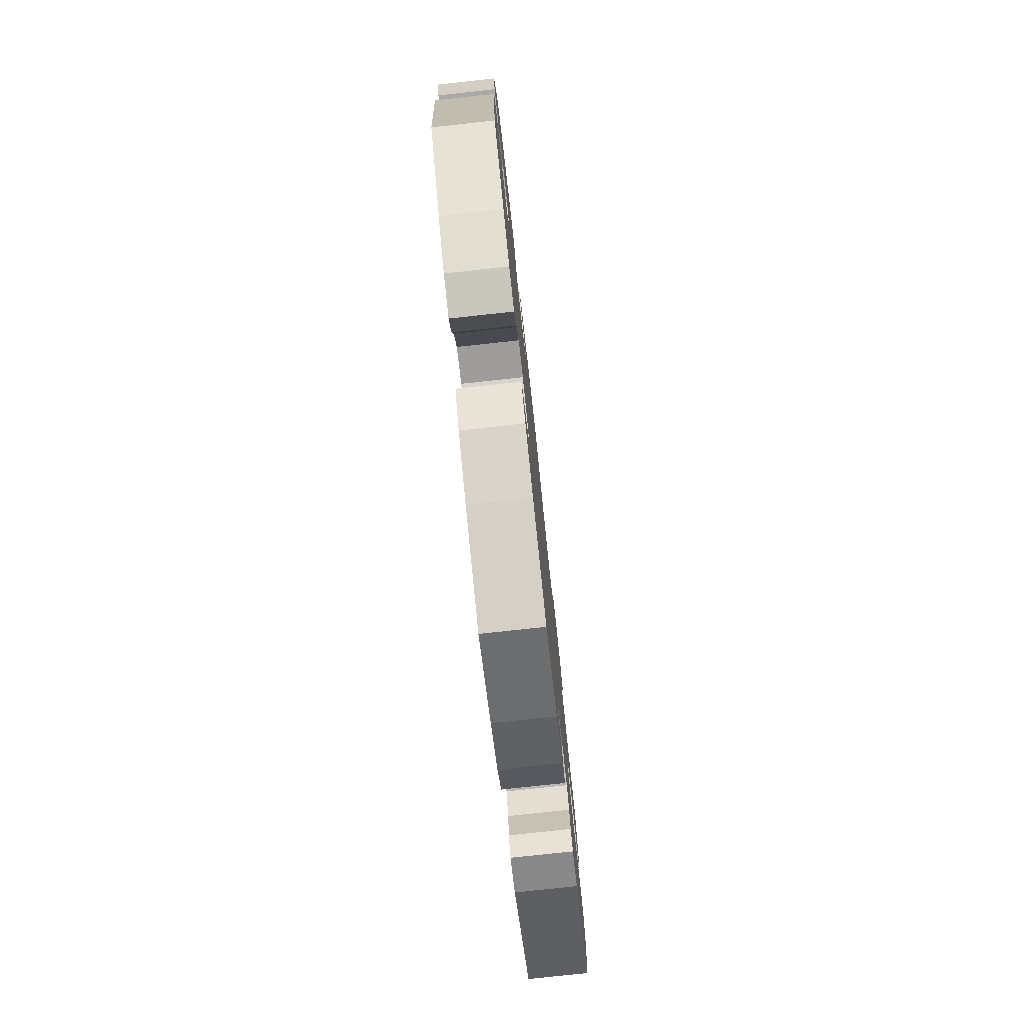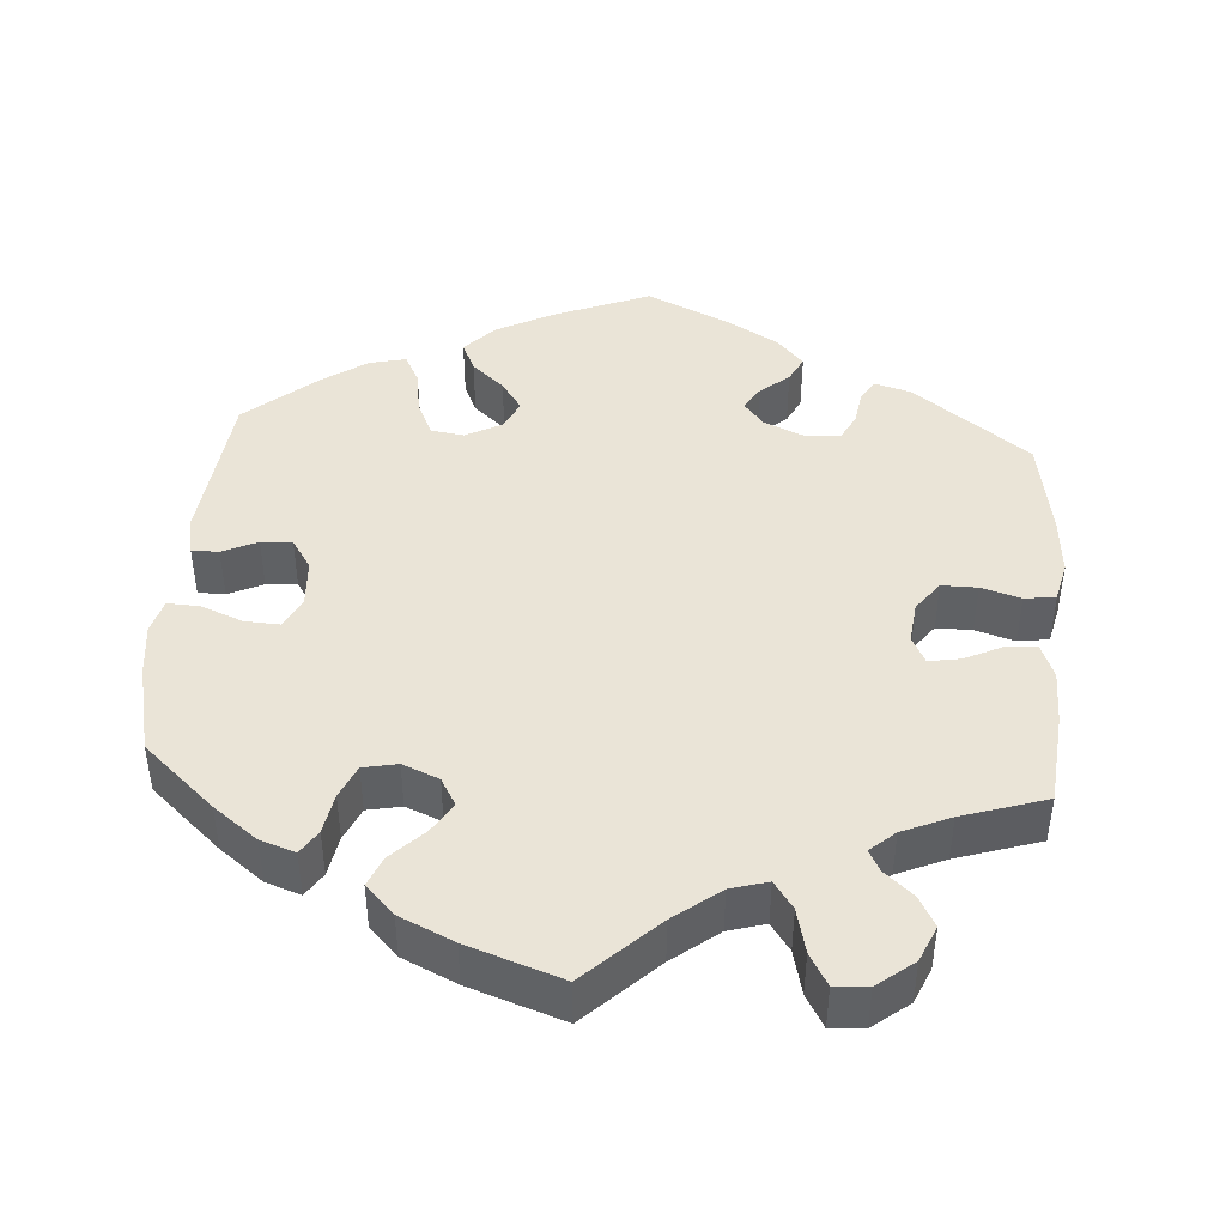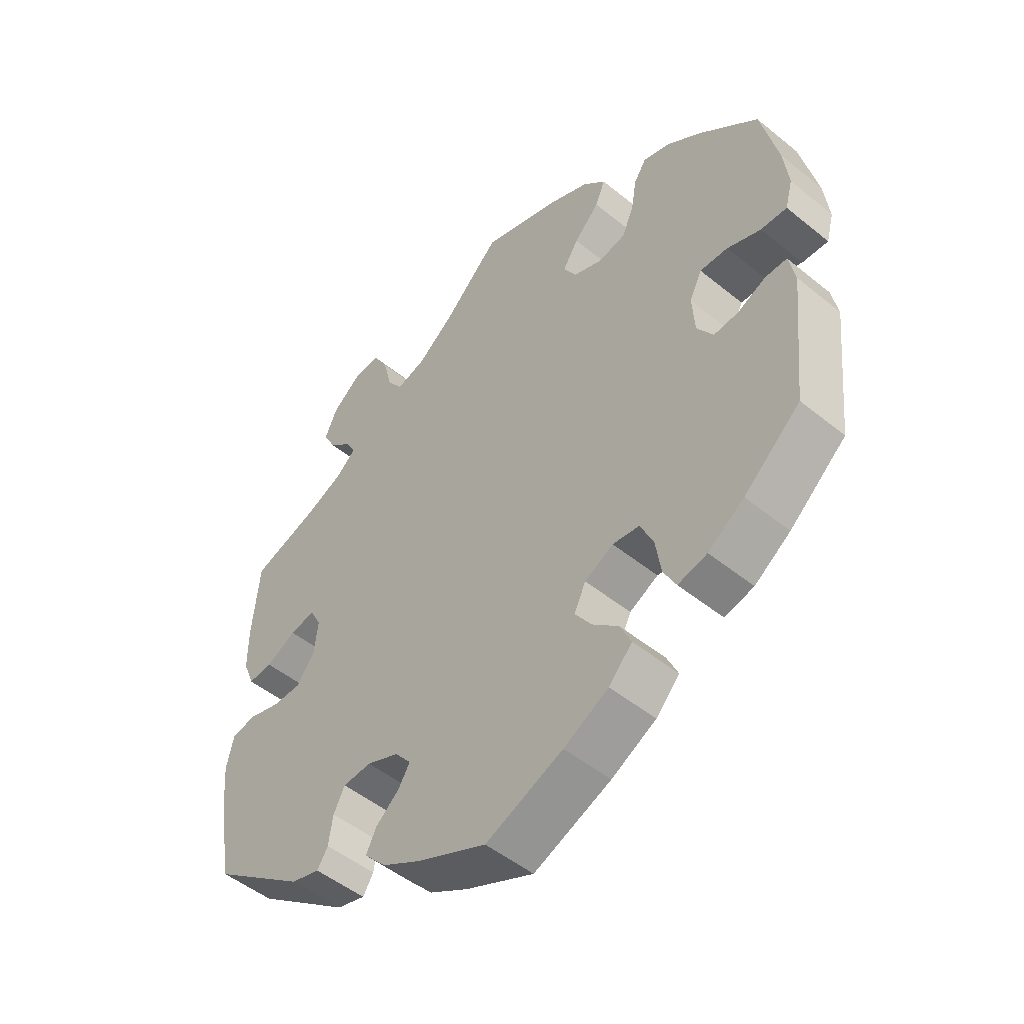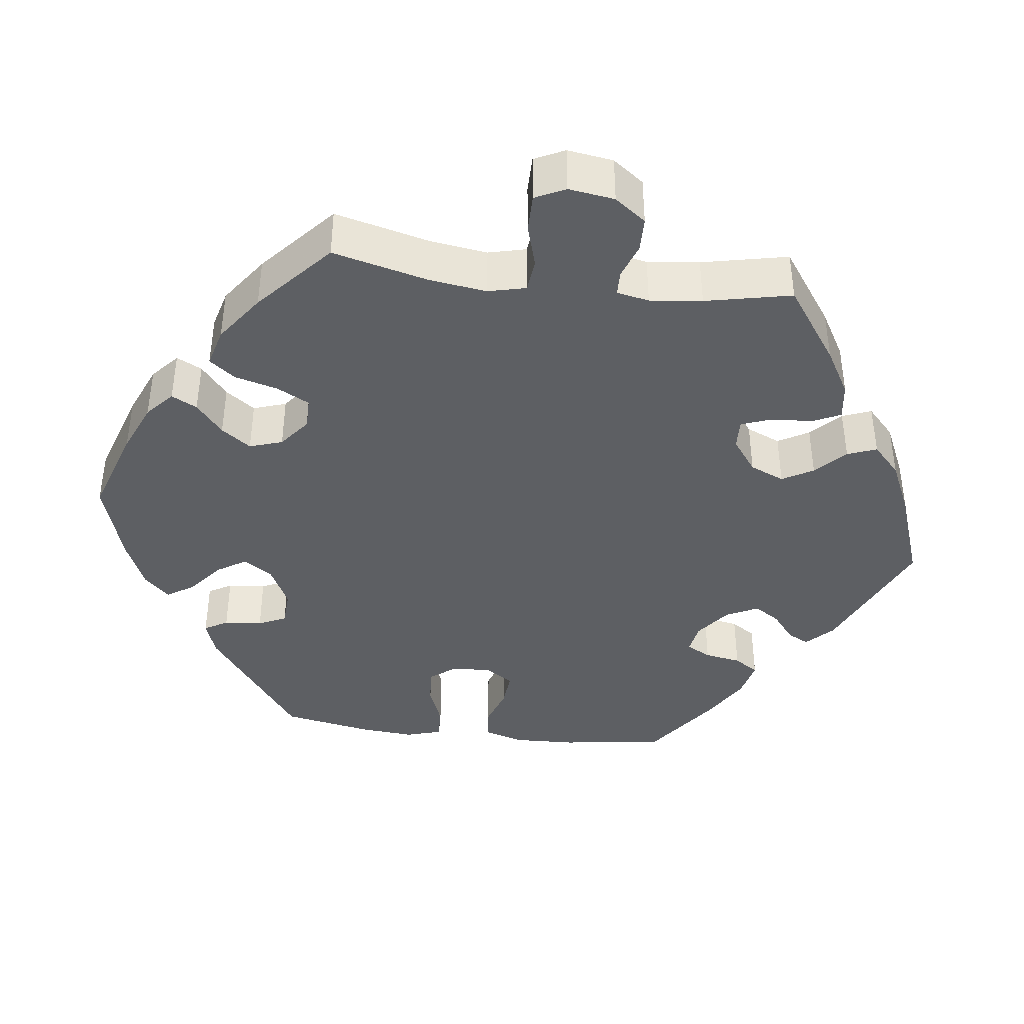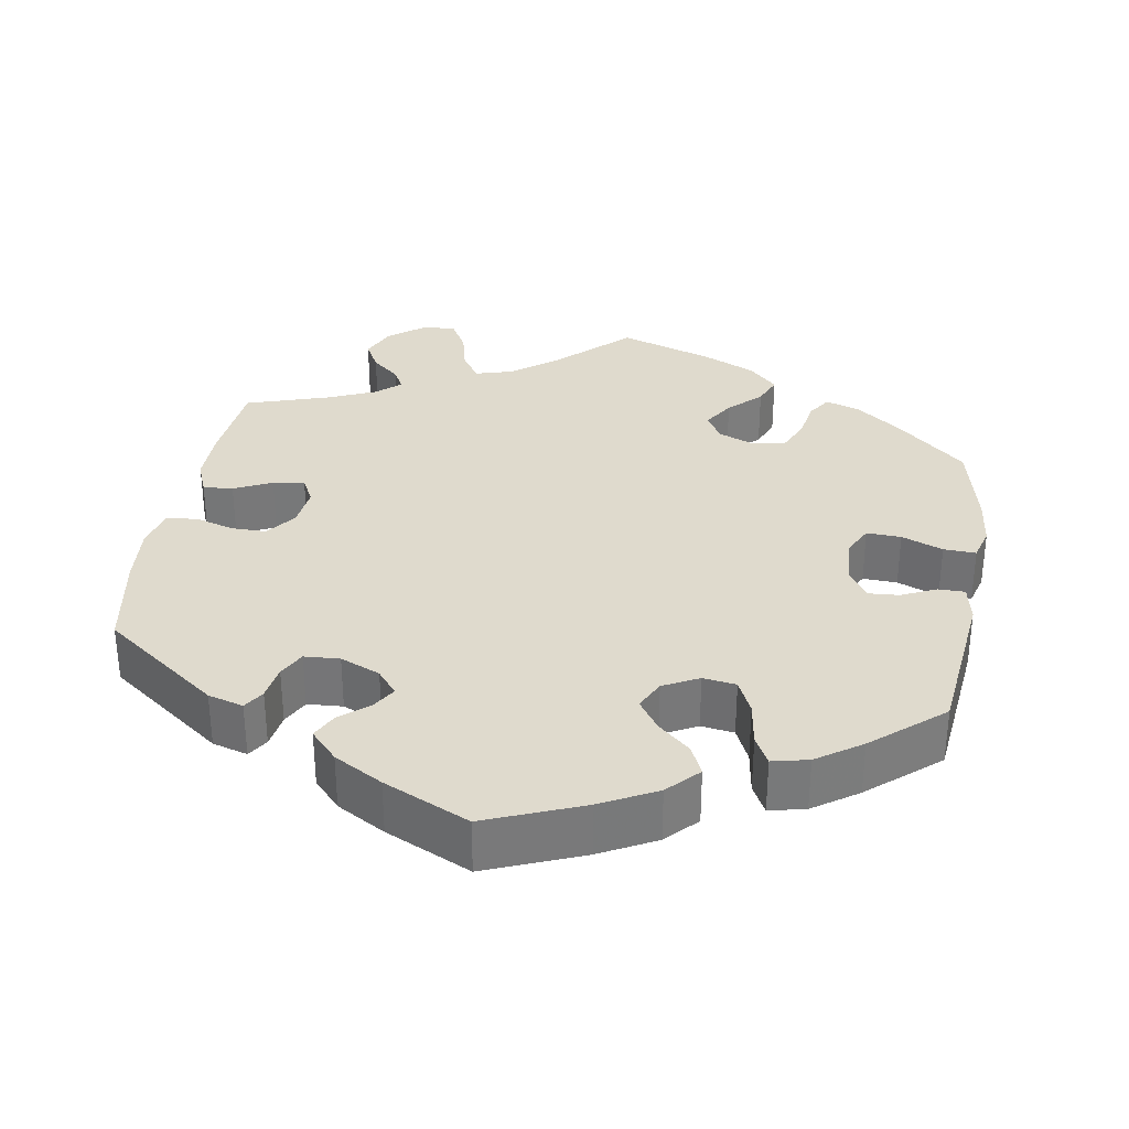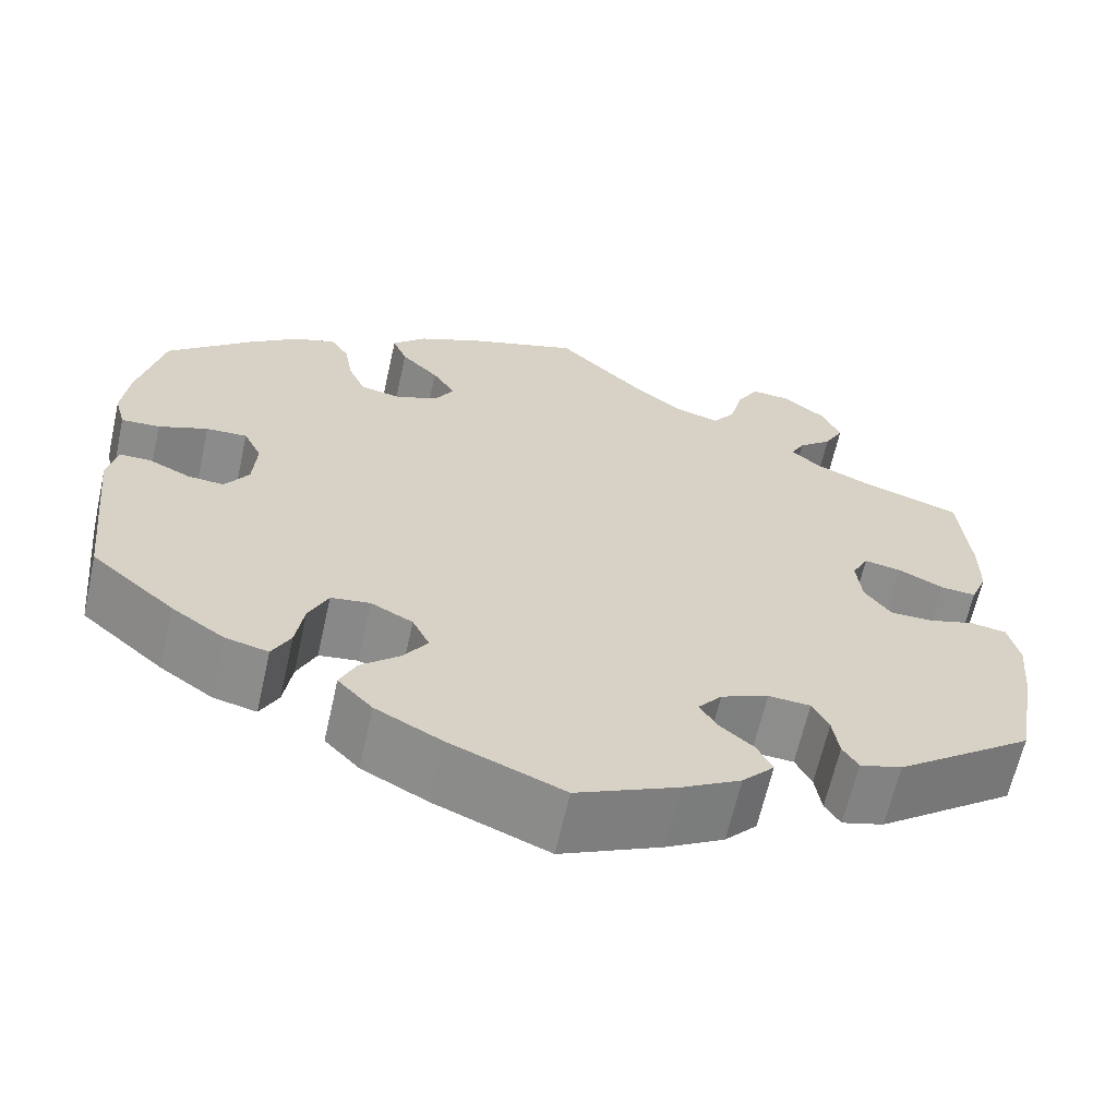
<metadata>
{"format":"obj","ext":"obj","renderer":"f3d","projection":"perspective","resolution":1024,"background":"white","views":[{"elev":-78.3,"azim":-83.8,"up":"+Z"},{"elev":43.9,"azim":4.4,"up":"+Y"},{"elev":-50.1,"azim":-131.7,"up":"+Z"},{"elev":-40.0,"azim":22.8,"up":"+Y"},{"elev":32.6,"azim":-170.4,"up":"+Y"},{"elev":-64.1,"azim":-12.6,"up":"+Z"}]}
</metadata>
<code>
v 0.349 0.07 -0.401
v 0.303 0.07 -0.414
v 0.286 0.07 -0.387
v 0.279 0.07 -0.341
v 0.261 0.07 -0.306
v 0.215 0.07 -0.303
v 0.163 0.07 -0.325
v 0.137 0.07 -0.357
v 0.156 0.07 -0.388
v 0.193 0.07 -0.419
v 0.21 0.07 -0.453
v 0.175 0.07 -0.491
v 0.112 0.07 -0.527
v 0.001 0.07 -0.578
v -0.124 0.07 -0.527
v -0.196 0.07 -0.489
v -0.234 0.07 -0.449
v -0.216 0.07 -0.41
v -0.174 0.07 -0.373
v -0.147 0.07 -0.334
v -0.166 0.07 -0.295
v -0.212 0.07 -0.271
v -0.255 0.07 -0.277
v -0.276 0.07 -0.322
v -0.285 0.07 -0.38
v -0.305 0.07 -0.418
v -0.352 0.07 -0.407
v -0.41 0.07 -0.367
v -0.501 0.07 -0.289
v -0.523 0.07 -0.083
v -0.513 0.07 -0.033
v -0.478 0.07 -0.033
v -0.433 0.07 -0.054
v -0.393 0.07 -0.057
v -0.367 0.07 -0.017
v -0.363 0.07 0.044
v -0.383 0.07 0.085
v -0.428 0.07 0.083
v -0.482 0.07 0.062
v -0.524 0.07 0.06
v -0.536 0.07 0.104
v -0.528 0.07 0.172
v -0.501 0.07 0.289
v -0.409 0.07 0.371
v -0.352 0.07 0.414
v -0.307 0.07 0.429
v -0.287 0.07 0.398
v -0.278 0.07 0.345
v -0.259 0.07 0.302
v -0.215 0.07 0.293
v -0.168 0.07 0.312
v -0.147 0.07 0.348
v -0.172 0.07 0.388
v -0.213 0.07 0.429
v -0.229 0.07 0.468
v -0.192 0.07 0.505
v -0.122 0.07 0.537
v 0 0.07 0.578
v 0.091 0.07 0.49
v 0.15 0.07 0.444
v 0.198 0.07 0.43
v 0.223 0.07 0.465
v 0.237 0.07 0.522
v 0.261 0.07 0.564
v 0.304 0.07 0.561
v 0.351 0.07 0.524
v 0.371 0.07 0.478
v 0.35 0.07 0.439
v 0.313 0.07 0.407
v 0.298 0.07 0.379
v 0.33 0.07 0.351
v 0.392 0.07 0.324
v 0.5 0.07 0.289
v 0.511 0.07 0.169
v 0.511 0.07 0.099
v 0.493 0.07 0.054
v 0.454 0.07 0.057
v 0.405 0.07 0.081
v 0.364 0.07 0.088
v 0.346 0.07 0.053
v 0.352 0.07 -0.001
v 0.381 0.07 -0.04
v 0.427 0.07 -0.04
v 0.478 0.07 -0.025
v 0.518 0.07 -0.031
v 0.53 0.07 -0.083
v 0.523 0.07 -0.161
v 0.5 0.07 -0.289
v 0.349 0 -0.401
v 0.303 0 -0.414
v 0.286 0 -0.387
v 0.279 0 -0.341
v 0.261 0 -0.306
v 0.215 0 -0.303
v 0.163 0 -0.325
v 0.137 0 -0.357
v 0.156 0 -0.388
v 0.193 0 -0.419
v 0.21 0 -0.453
v 0.175 0 -0.491
v 0.112 0 -0.527
v 0.001 0 -0.578
v -0.124 0 -0.527
v -0.196 0 -0.489
v -0.234 0 -0.449
v -0.216 0 -0.41
v -0.174 0 -0.373
v -0.147 0 -0.334
v -0.166 0 -0.295
v -0.212 0 -0.271
v -0.255 0 -0.277
v -0.276 0 -0.322
v -0.285 0 -0.38
v -0.305 0 -0.418
v -0.352 0 -0.407
v -0.41 0 -0.367
v -0.501 0 -0.289
v -0.523 0 -0.083
v -0.513 0 -0.033
v -0.478 0 -0.033
v -0.433 0 -0.054
v -0.393 0 -0.057
v -0.367 0 -0.017
v -0.363 0 0.044
v -0.383 0 0.085
v -0.428 0 0.083
v -0.482 0 0.062
v -0.524 0 0.06
v -0.536 0 0.104
v -0.528 0 0.172
v -0.501 0 0.289
v -0.409 0 0.371
v -0.352 0 0.414
v -0.307 0 0.429
v -0.287 0 0.398
v -0.278 0 0.345
v -0.259 0 0.302
v -0.215 0 0.293
v -0.168 0 0.312
v -0.147 0 0.348
v -0.172 0 0.388
v -0.213 0 0.429
v -0.229 0 0.468
v -0.192 0 0.505
v -0.122 0 0.537
v 0 0 0.578
v 0.091 0 0.49
v 0.15 0 0.444
v 0.198 0 0.43
v 0.223 0 0.465
v 0.237 0 0.522
v 0.261 0 0.564
v 0.304 0 0.561
v 0.351 0 0.524
v 0.371 0 0.478
v 0.35 0 0.439
v 0.313 0 0.407
v 0.298 0 0.379
v 0.33 0 0.351
v 0.392 0 0.324
v 0.5 0 0.289
v 0.511 0 0.169
v 0.511 0 0.099
v 0.493 0 0.054
v 0.454 0 0.057
v 0.405 0 0.081
v 0.364 0 0.088
v 0.346 0 0.053
v 0.352 0 -0.001
v 0.381 0 -0.04
v 0.427 0 -0.04
v 0.478 0 -0.025
v 0.518 0 -0.031
v 0.53 0 -0.083
v 0.523 0 -0.161
v 0.5 0 -0.289
f 83 84 85 86
f 82 83 86 87
f 75 76 77 78
f 75 78 79
f 72 73 74 75
f 71 72 75 79
f 70 71 79 80
f 66 67 68 69
f 66 69 70
f 65 66 70
f 62 63 64 65
f 61 62 65 70
f 60 61 70 80
f 56 57 58 59
f 53 54 55 56
f 52 53 56 59
f 51 52 59 60
f 45 46 47 48
f 45 48 49
f 44 45 49
f 43 44 49
f 42 43 49 50
f 38 39 40 41
f 37 38 41 42
f 30 31 32 33
f 30 33 34
f 29 30 34
f 28 29 34 35
f 24 25 26 27
f 23 24 27 28
f 16 17 18 19
f 16 19 20
f 15 16 20
f 14 15 20
f 13 14 20 21
f 9 10 11 12
f 8 9 12 13
f 1 2 3 4
f 1 4 5
f 82 87 88 1
f 51 60 80 81
f 50 51 81 82
f 37 42 50 82
f 36 37 82
f 35 36 82
f 23 28 35
f 22 23 35 82
f 21 22 82
f 8 13 21
f 7 8 21 82
f 6 7 82
f 5 6 82
f 1 5 82
f 174 173 172 171
f 175 174 171 170
f 166 165 164 163
f 167 166 163
f 163 162 161 160
f 167 163 160 159
f 168 167 159 158
f 157 156 155 154
f 158 157 154
f 158 154 153
f 153 152 151 150
f 158 153 150 149
f 168 158 149 148
f 147 146 145 144
f 144 143 142 141
f 147 144 141 140
f 148 147 140 139
f 136 135 134 133
f 137 136 133
f 137 133 132
f 137 132 131
f 138 137 131 130
f 129 128 127 126
f 130 129 126 125
f 121 120 119 118
f 122 121 118
f 122 118 117
f 123 122 117 116
f 115 114 113 112
f 116 115 112 111
f 107 106 105 104
f 108 107 104
f 108 104 103
f 108 103 102
f 109 108 102 101
f 100 99 98 97
f 101 100 97 96
f 92 91 90 89
f 93 92 89
f 89 176 175 170
f 169 168 148 139
f 170 169 139 138
f 170 138 130 125
f 170 125 124
f 170 124 123
f 123 116 111
f 170 123 111 110
f 170 110 109
f 109 101 96
f 170 109 96 95
f 170 95 94
f 170 94 93
f 170 93 89
f 1 89 90 2
f 2 90 91 3
f 3 91 92 4
f 4 92 93 5
f 5 93 94 6
f 6 94 95 7
f 7 95 96 8
f 8 96 97 9
f 9 97 98 10
f 10 98 99 11
f 11 99 100 12
f 12 100 101 13
f 13 101 102 14
f 14 102 103 15
f 15 103 104 16
f 16 104 105 17
f 17 105 106 18
f 18 106 107 19
f 19 107 108 20
f 20 108 109 21
f 21 109 110 22
f 22 110 111 23
f 23 111 112 24
f 24 112 113 25
f 25 113 114 26
f 26 114 115 27
f 27 115 116 28
f 28 116 117 29
f 29 117 118 30
f 30 118 119 31
f 31 119 120 32
f 32 120 121 33
f 33 121 122 34
f 34 122 123 35
f 35 123 124 36
f 36 124 125 37
f 37 125 126 38
f 38 126 127 39
f 39 127 128 40
f 40 128 129 41
f 41 129 130 42
f 42 130 131 43
f 43 131 132 44
f 44 132 133 45
f 45 133 134 46
f 46 134 135 47
f 47 135 136 48
f 48 136 137 49
f 49 137 138 50
f 50 138 139 51
f 51 139 140 52
f 52 140 141 53
f 53 141 142 54
f 54 142 143 55
f 55 143 144 56
f 56 144 145 57
f 57 145 146 58
f 58 146 147 59
f 59 147 148 60
f 60 148 149 61
f 61 149 150 62
f 62 150 151 63
f 63 151 152 64
f 64 152 153 65
f 65 153 154 66
f 66 154 155 67
f 67 155 156 68
f 68 156 157 69
f 69 157 158 70
f 70 158 159 71
f 71 159 160 72
f 72 160 161 73
f 73 161 162 74
f 74 162 163 75
f 75 163 164 76
f 76 164 165 77
f 77 165 166 78
f 78 166 167 79
f 79 167 168 80
f 80 168 169 81
f 81 169 170 82
f 82 170 171 83
f 83 171 172 84
f 84 172 173 85
f 85 173 174 86
f 86 174 175 87
f 87 175 176 88
f 88 176 89 1

</code>
